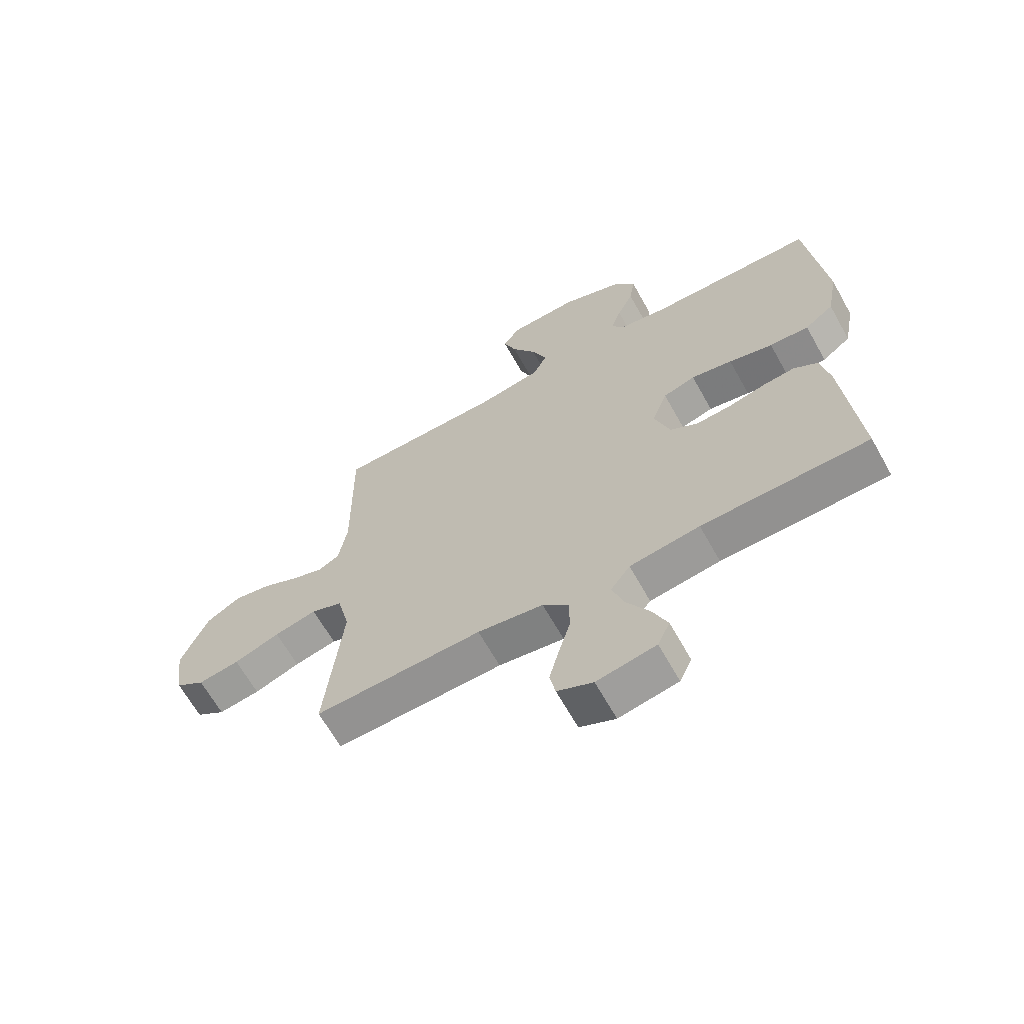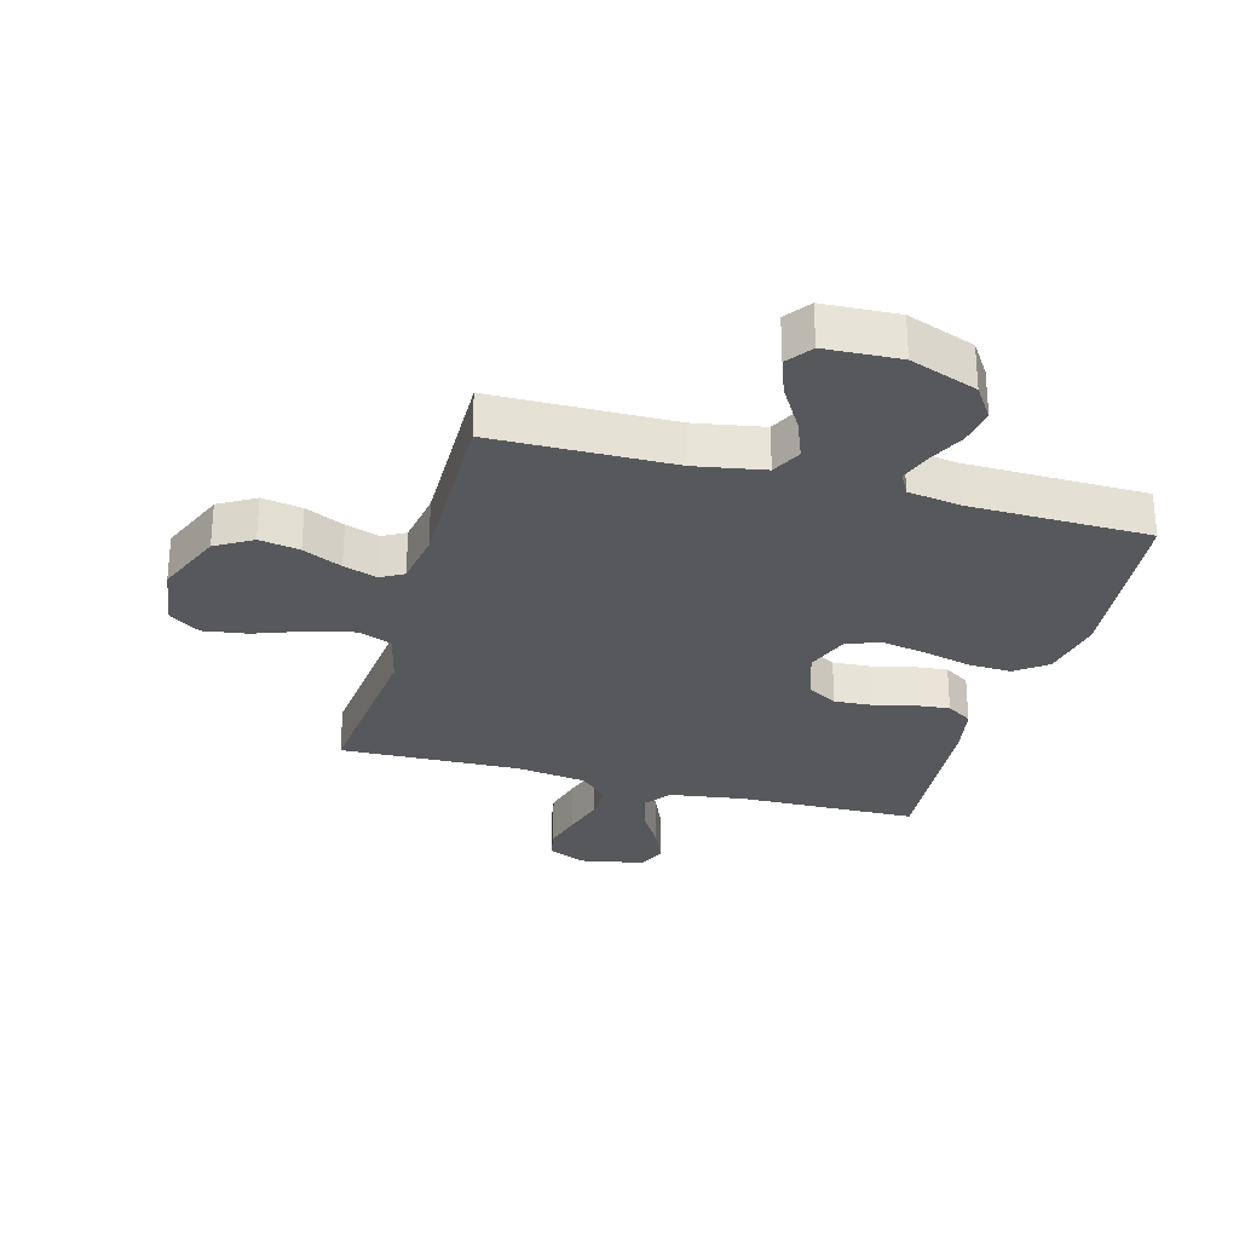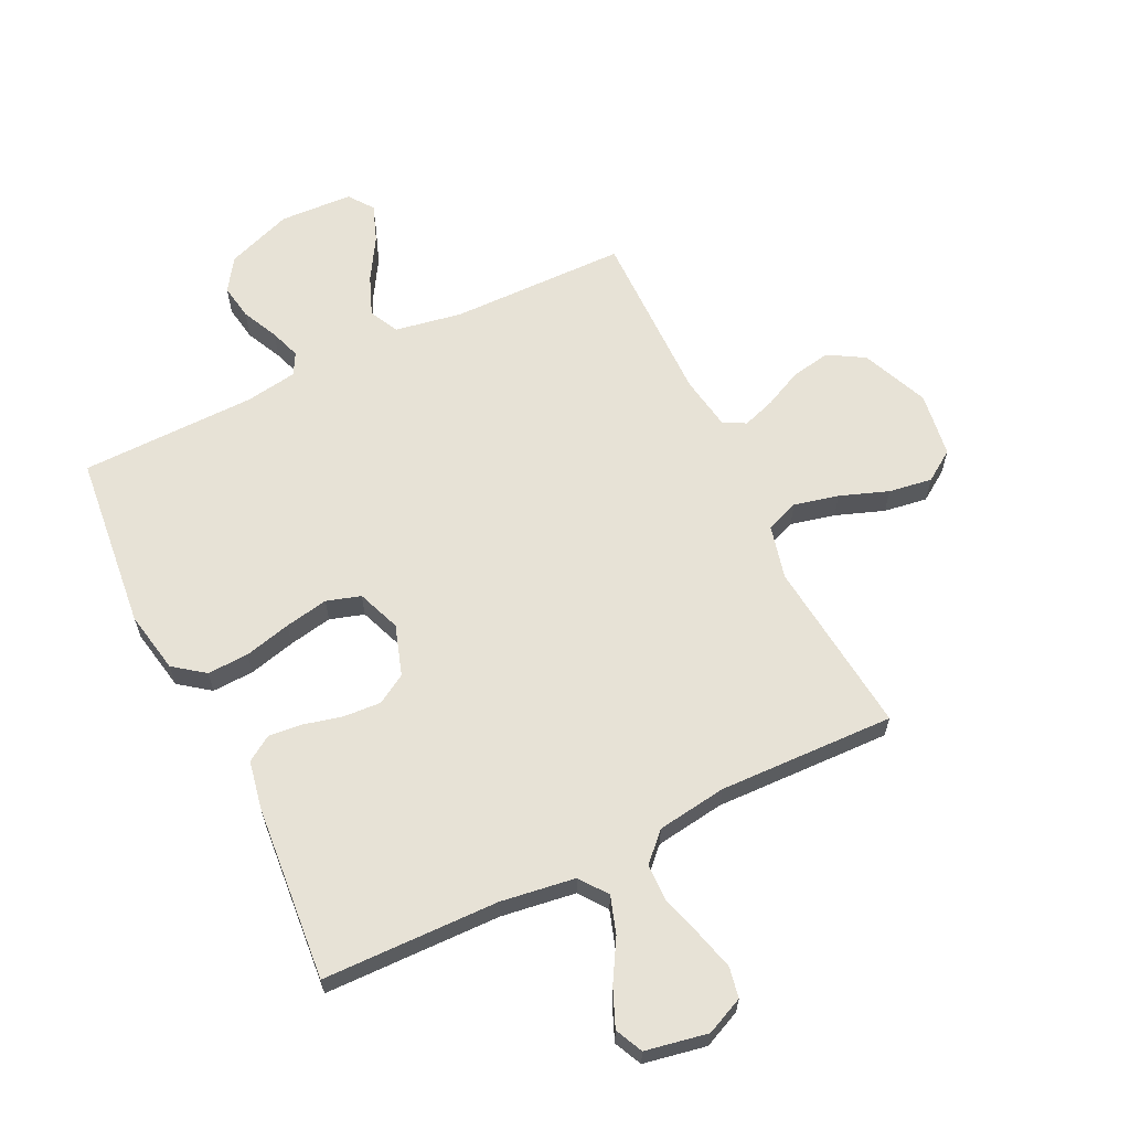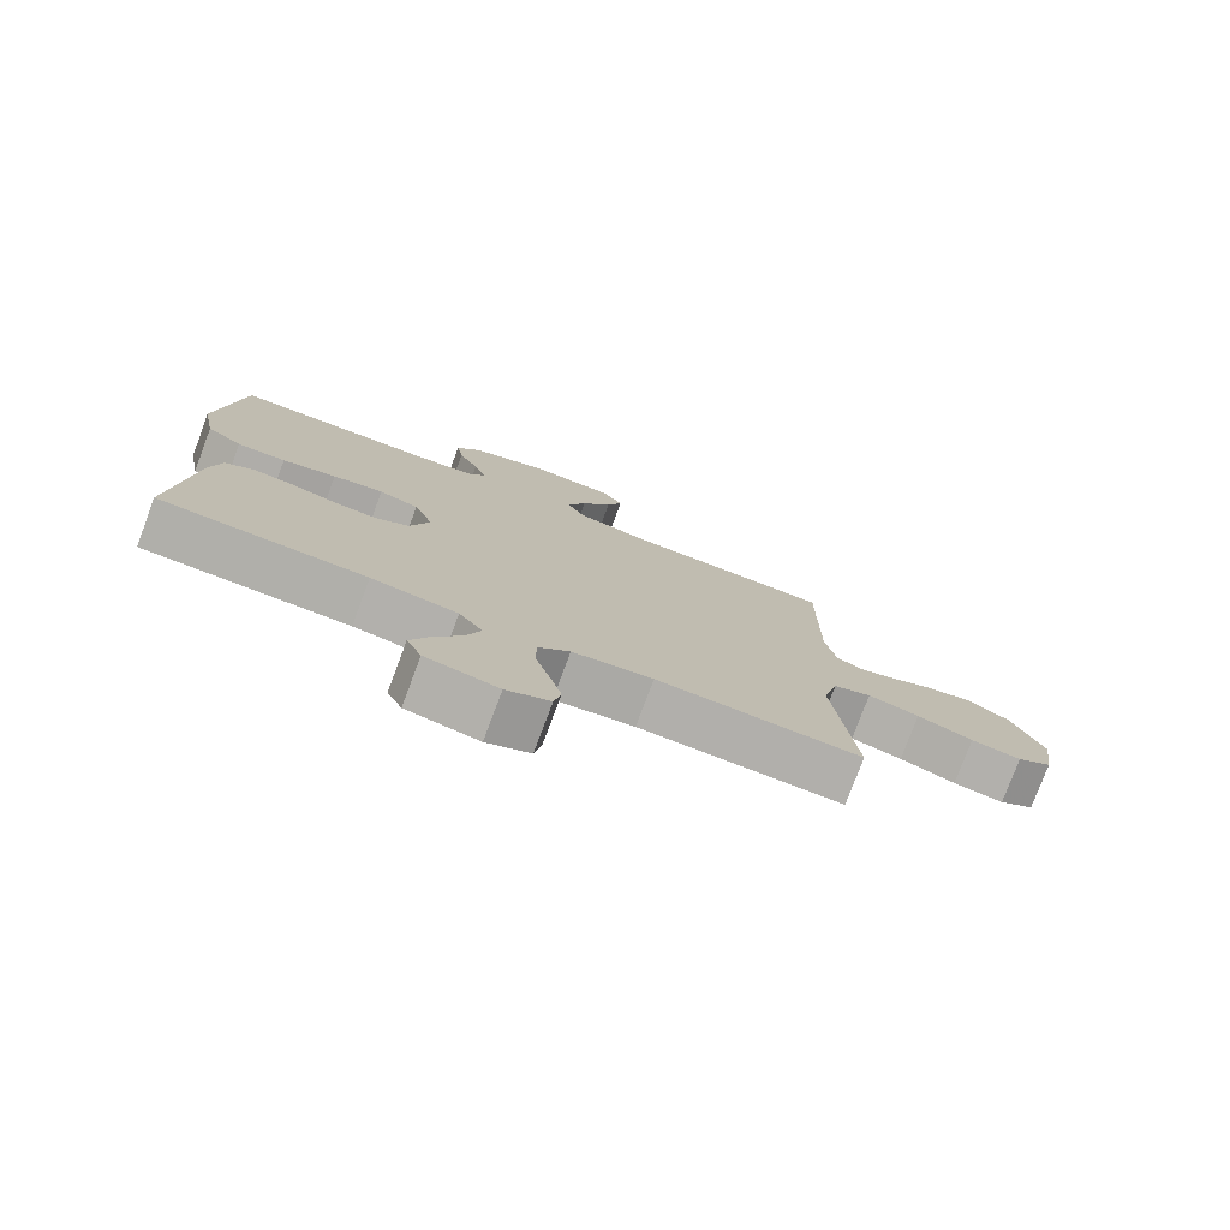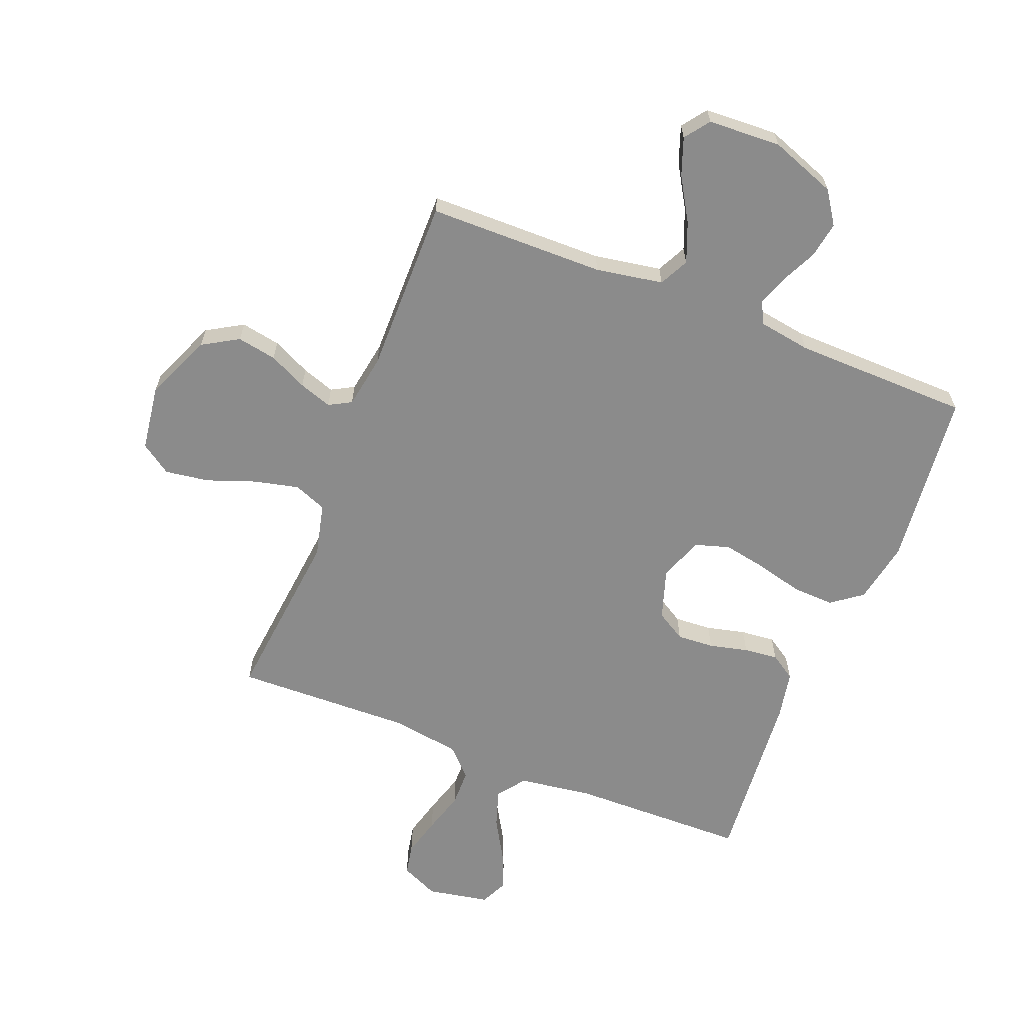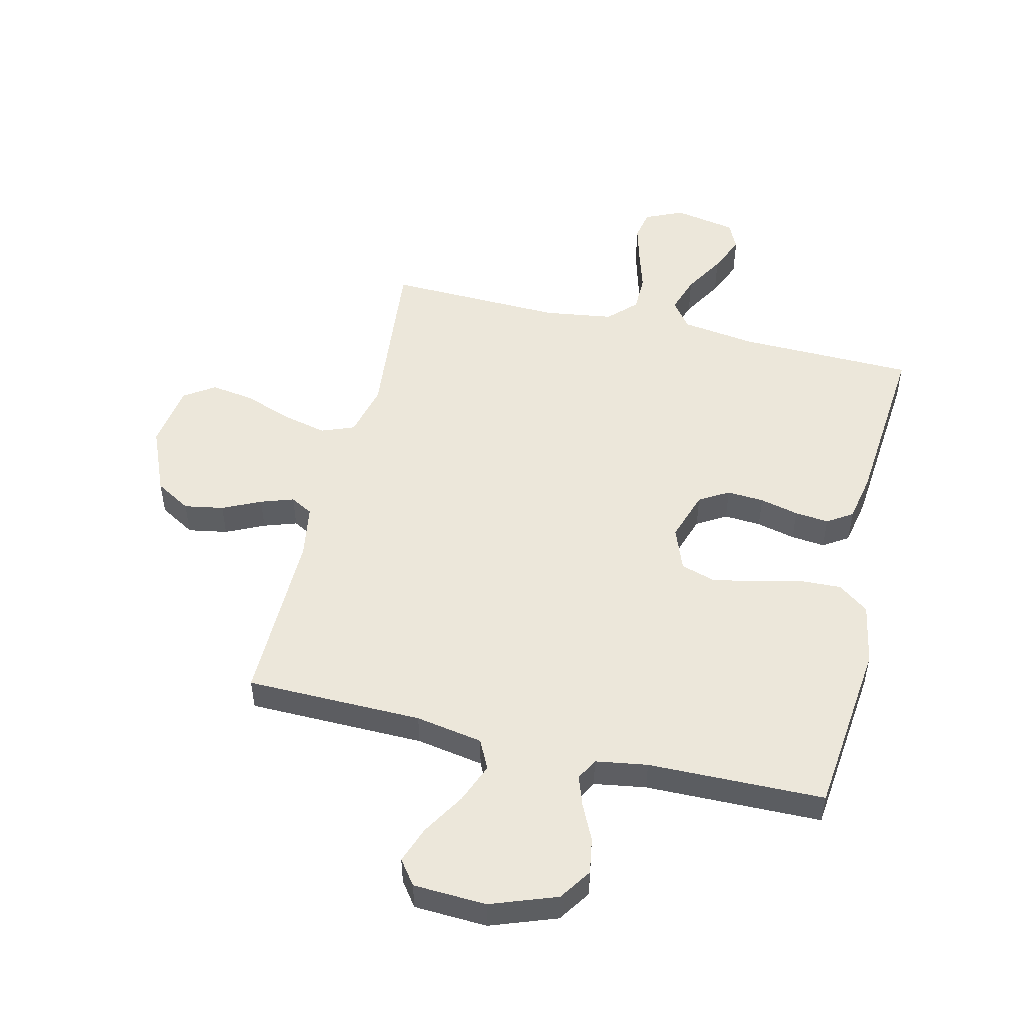
<metadata>
{"format":"obj","ext":"obj","renderer":"f3d","projection":"perspective","resolution":1024,"background":"white","views":[{"elev":-65.4,"azim":29.2,"up":"+Z"},{"elev":-28.6,"azim":-15.3,"up":"+Y"},{"elev":63.0,"azim":154.1,"up":"+Y"},{"elev":-77.8,"azim":159.4,"up":"+Z"},{"elev":-63.8,"azim":-21.7,"up":"+Y"},{"elev":50.5,"azim":13.5,"up":"+Y"}]}
</metadata>
<code>
v -0.5 0.07 -0.5
v -0.469 0.07 -0.2
v -0.491 0.07 -0.109
v -0.547 0.07 -0.087
v -0.623 0.07 -0.105
v -0.705 0.07 -0.135
v -0.779 0.07 -0.146
v -0.831 0.07 -0.111
v -0.847 0.07 0
v -0.799 0.07 0.114
v -0.738 0.07 0.15
v -0.671 0.07 0.138
v -0.606 0.07 0.107
v -0.55 0.07 0.088
v -0.512 0.07 0.109
v -0.497 0.07 0.2
v -0.5 0.07 0.5
v -0.2 0.07 0.504
v -0.086 0.07 0.524
v -0.061 0.07 0.574
v -0.088 0.07 0.642
v -0.132 0.07 0.715
v -0.155 0.07 0.778
v -0.124 0.07 0.82
v 0 0.07 0.826
v 0.112 0.07 0.785
v 0.149 0.07 0.73
v 0.139 0.07 0.669
v 0.11 0.07 0.608
v 0.092 0.07 0.556
v 0.112 0.07 0.519
v 0.2 0.07 0.505
v 0.5 0.07 0.5
v 0.532 0.07 0.2
v 0.512 0.07 0.094
v 0.46 0.07 0.055
v 0.389 0.07 0.058
v 0.31 0.07 0.078
v 0.236 0.07 0.092
v 0.178 0.07 0.074
v 0.15 0.07 0
v 0.178 0.07 -0.086
v 0.228 0.07 -0.116
v 0.291 0.07 -0.112
v 0.357 0.07 -0.096
v 0.415 0.07 -0.09
v 0.458 0.07 -0.118
v 0.474 0.07 -0.2
v 0.5 0.07 -0.5
v 0.2 0.07 -0.506
v 0.074 0.07 -0.524
v 0.039 0.07 -0.571
v 0.06 0.07 -0.635
v 0.101 0.07 -0.705
v 0.128 0.07 -0.769
v 0.106 0.07 -0.816
v 0 0.07 -0.836
v -0.064 0.07 -0.807
v -0.074 0.07 -0.755
v -0.056 0.07 -0.688
v -0.035 0.07 -0.617
v -0.036 0.07 -0.554
v -0.082 0.07 -0.508
v -0.2 0.07 -0.491
v -0.5 0 -0.5
v -0.469 0 -0.2
v -0.491 0 -0.109
v -0.547 0 -0.087
v -0.623 0 -0.105
v -0.705 0 -0.135
v -0.779 0 -0.146
v -0.831 0 -0.111
v -0.847 0 0
v -0.799 0 0.114
v -0.738 0 0.15
v -0.671 0 0.138
v -0.606 0 0.107
v -0.55 0 0.088
v -0.512 0 0.109
v -0.497 0 0.2
v -0.5 0 0.5
v -0.2 0 0.504
v -0.086 0 0.524
v -0.061 0 0.574
v -0.088 0 0.642
v -0.132 0 0.715
v -0.155 0 0.778
v -0.124 0 0.82
v 0 0 0.826
v 0.112 0 0.785
v 0.149 0 0.73
v 0.139 0 0.669
v 0.11 0 0.608
v 0.092 0 0.556
v 0.112 0 0.519
v 0.2 0 0.505
v 0.5 0 0.5
v 0.532 0 0.2
v 0.512 0 0.094
v 0.46 0 0.055
v 0.389 0 0.058
v 0.31 0 0.078
v 0.236 0 0.092
v 0.178 0 0.074
v 0.15 0 0
v 0.178 0 -0.086
v 0.228 0 -0.116
v 0.291 0 -0.112
v 0.357 0 -0.096
v 0.415 0 -0.09
v 0.458 0 -0.118
v 0.474 0 -0.2
v 0.5 0 -0.5
v 0.2 0 -0.506
v 0.074 0 -0.524
v 0.039 0 -0.571
v 0.06 0 -0.635
v 0.101 0 -0.705
v 0.128 0 -0.769
v 0.106 0 -0.816
v 0 0 -0.836
v -0.064 0 -0.807
v -0.074 0 -0.755
v -0.056 0 -0.688
v -0.035 0 -0.617
v -0.036 0 -0.554
v -0.082 0 -0.508
v -0.2 0 -0.491
f 58 59 60 61
f 56 57 58 61
f 56 61 62
f 53 54 55 56
f 52 53 56 62
f 51 52 62 63
f 47 48 49 50
f 44 45 46 47
f 43 44 47 50
f 42 43 50 51
f 35 36 37 38
f 35 38 39
f 32 33 34 35
f 31 32 35 39
f 30 31 39 40
f 26 27 28 29
f 26 29 30
f 25 26 30
f 21 22 23 24
f 20 21 24 25
f 16 17 18
f 15 16 18 19
f 10 11 12 13
f 10 13 14
f 9 10 14
f 8 9 14
f 5 6 7 8
f 4 5 8 14
f 3 4 14 15
f 64 1 2
f 41 42 51 63
f 20 25 30 40
f 19 20 40 41
f 19 41 63 64
f 15 19 64
f 2 3 15 64
f 125 124 123 122
f 125 122 121 120
f 126 125 120
f 120 119 118 117
f 126 120 117 116
f 127 126 116 115
f 114 113 112 111
f 111 110 109 108
f 114 111 108 107
f 115 114 107 106
f 102 101 100 99
f 103 102 99
f 99 98 97 96
f 103 99 96 95
f 104 103 95 94
f 93 92 91 90
f 94 93 90
f 94 90 89
f 88 87 86 85
f 89 88 85 84
f 82 81 80
f 83 82 80 79
f 77 76 75 74
f 78 77 74
f 78 74 73
f 78 73 72
f 72 71 70 69
f 78 72 69 68
f 79 78 68 67
f 66 65 128
f 127 115 106 105
f 104 94 89 84
f 105 104 84 83
f 128 127 105 83
f 128 83 79
f 128 79 67 66
f 1 65 66 2
f 2 66 67 3
f 3 67 68 4
f 4 68 69 5
f 5 69 70 6
f 6 70 71 7
f 7 71 72 8
f 8 72 73 9
f 9 73 74 10
f 10 74 75 11
f 11 75 76 12
f 12 76 77 13
f 13 77 78 14
f 14 78 79 15
f 15 79 80 16
f 16 80 81 17
f 17 81 82 18
f 18 82 83 19
f 19 83 84 20
f 20 84 85 21
f 21 85 86 22
f 22 86 87 23
f 23 87 88 24
f 24 88 89 25
f 25 89 90 26
f 26 90 91 27
f 27 91 92 28
f 28 92 93 29
f 29 93 94 30
f 30 94 95 31
f 31 95 96 32
f 32 96 97 33
f 33 97 98 34
f 34 98 99 35
f 35 99 100 36
f 36 100 101 37
f 37 101 102 38
f 38 102 103 39
f 39 103 104 40
f 40 104 105 41
f 41 105 106 42
f 42 106 107 43
f 43 107 108 44
f 44 108 109 45
f 45 109 110 46
f 46 110 111 47
f 47 111 112 48
f 48 112 113 49
f 49 113 114 50
f 50 114 115 51
f 51 115 116 52
f 52 116 117 53
f 53 117 118 54
f 54 118 119 55
f 55 119 120 56
f 56 120 121 57
f 57 121 122 58
f 58 122 123 59
f 59 123 124 60
f 60 124 125 61
f 61 125 126 62
f 62 126 127 63
f 63 127 128 64
f 64 128 65 1

</code>
